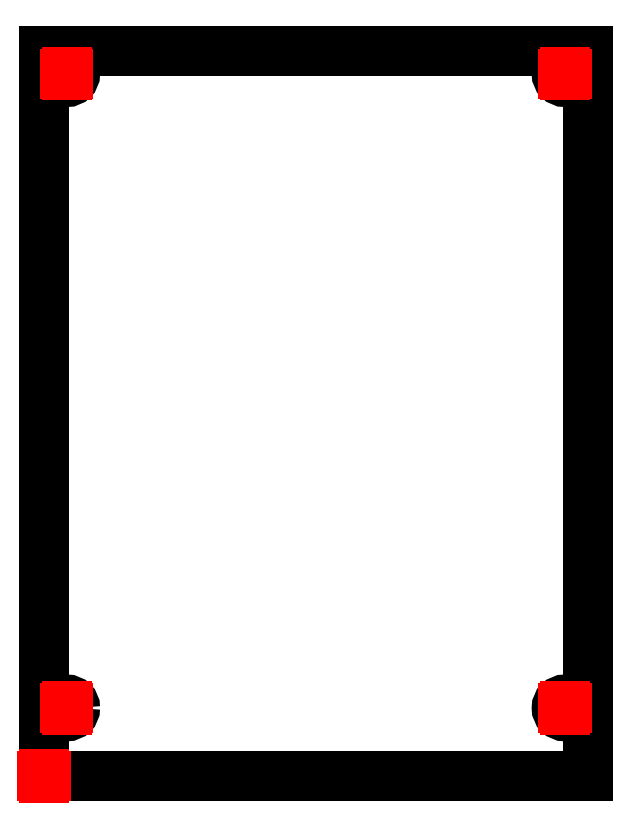
<metadata>
{"format":"dxf","ext":"dxf","renderer":"ezdxf+matplotlib","layout":"modelspace","background":"white","min_lineweight":24,"dpi":150}
</metadata>
<code>
0
SECTION
2
ENTITIES
0
LINE
8
Contour
39
0.004
10
12
20
16
30
 0
11
0
21
16
0
LINE
8
Contour
39
0.004
10
0
20
16
30
 0
11
0
21
16
0
LINE
8
Contour
39
0.004
10
0
20
16
30
 0
11
0
21
0
0
LINE
8
Contour
39
0.004
10
0
20
0
30
 0
11
0
21
0
0
LINE
8
Contour
39
0.004
10
0
20
0
30
 0
11
12
21
0
0
LINE
8
Contour
39
0.004
10
12
20
0
30
 0
11
12
21
0
0
LINE
8
Contour
39
0.004
10
12
20
0
30
 0
11
12
21
16
0
LINE
8
Contour
39
0.004
10
12
20
16
30
 0
11
12
21
16
0
CIRCLE
8
Contour
39
0.004
10
0.5
20
1.5
30
 0
40
0.185
0
CIRCLE
8
Contour
39
0.004
10
0.5
20
15.5
30
 0
40
0.185
0
CIRCLE
8
Contour
39
0.004
10
11.5
20
15.5
30
 0
40
0.185
0
CIRCLE
8
Contour
39
0.004
10
11.5
20
1.5
30
 0
40
0.185
0
LINE
8
Reference_points
39
0.004
10
-0.03937
20
0
30
 0
11
0.03937
21
0
0
LINE
8
Reference_points
39
0.004
10
0
20
-0.03937
30
 0
11
0
21
0.03937
0
LINE
8
Reference_points
39
0.004
10
0.4606
20
1.5
30
 0
11
0.5394
21
1.5
0
LINE
8
Reference_points
39
0.004
10
0.5
20
1.461
30
 0
11
0.5
21
1.539
0
LINE
8
Reference_points
39
0.004
10
0.4606
20
15.5
30
 0
11
0.5394
21
15.5
0
LINE
8
Reference_points
39
0.004
10
0.5
20
15.46
30
 0
11
0.5
21
15.54
0
LINE
8
Reference_points
39
0.004
10
11.46
20
15.5
30
 0
11
11.54
21
15.5
0
LINE
8
Reference_points
39
0.004
10
11.5
20
15.46
30
 0
11
11.5
21
15.54
0
LINE
8
Reference_points
39
0.004
10
11.46
20
1.5
30
 0
11
11.54
21
1.5
0
LINE
8
Reference_points
39
0.004
10
11.5
20
1.461
30
 0
11
11.5
21
1.539
0
ENDSEC
0
EOF

</code>
